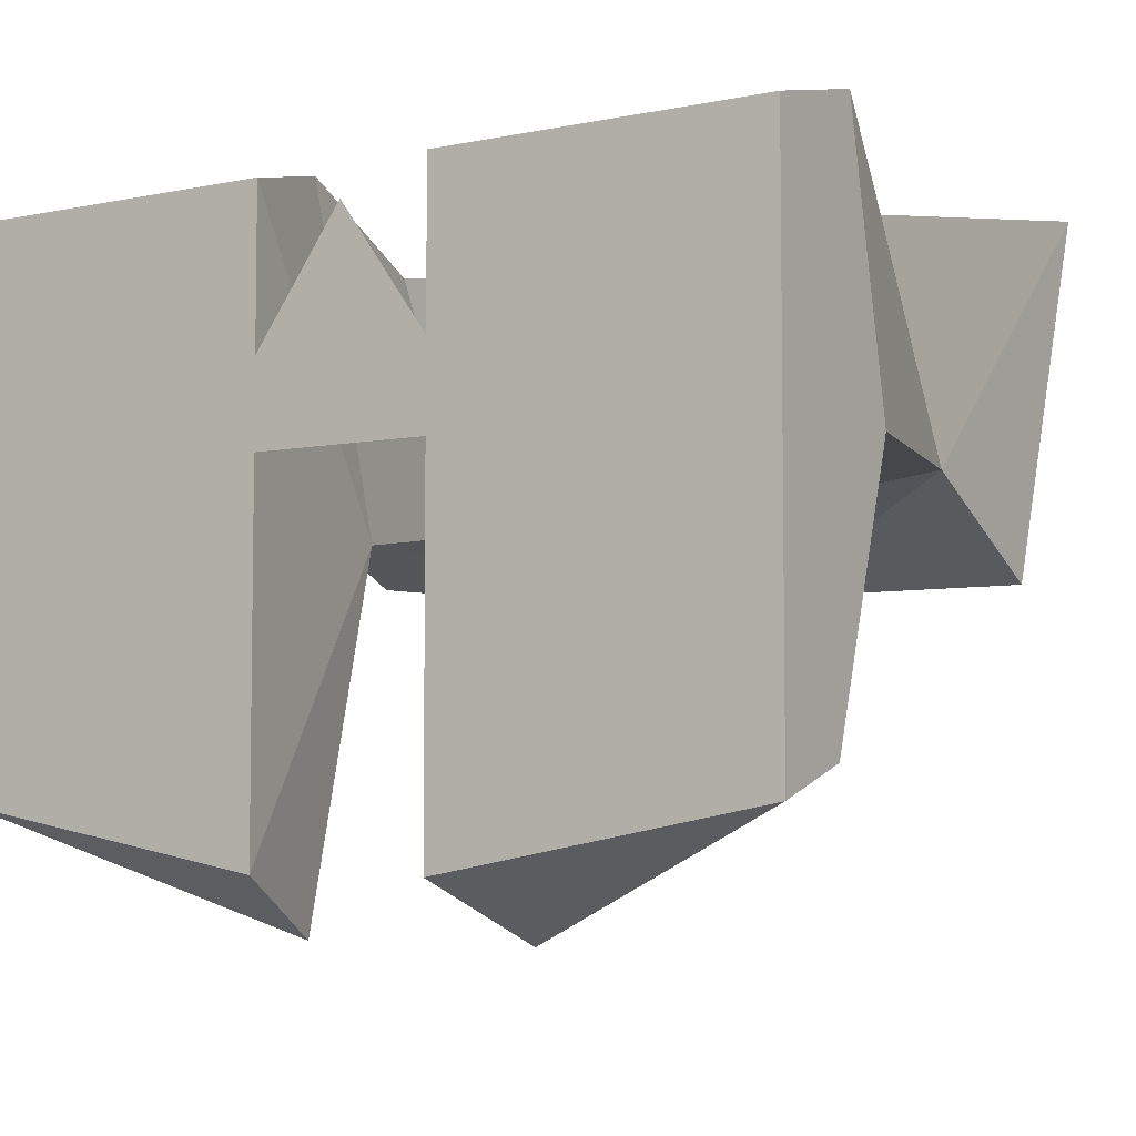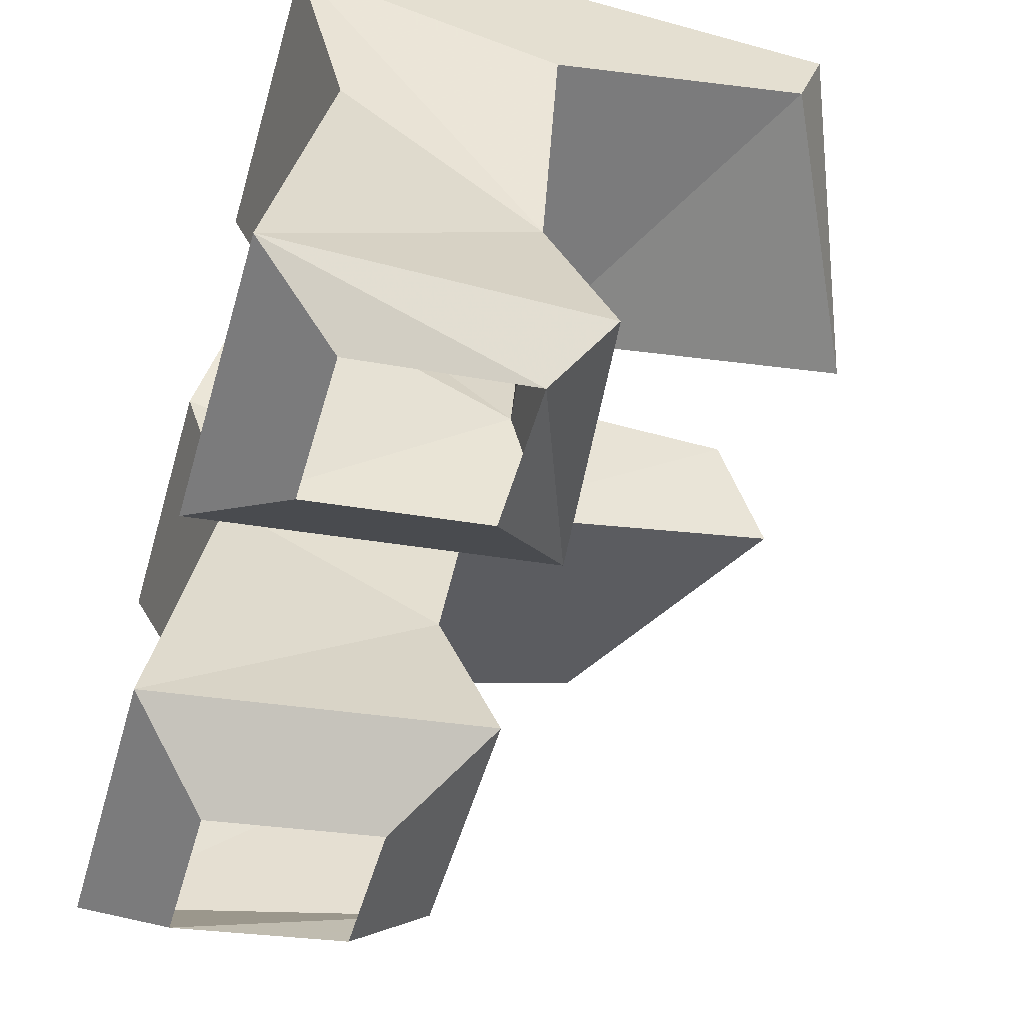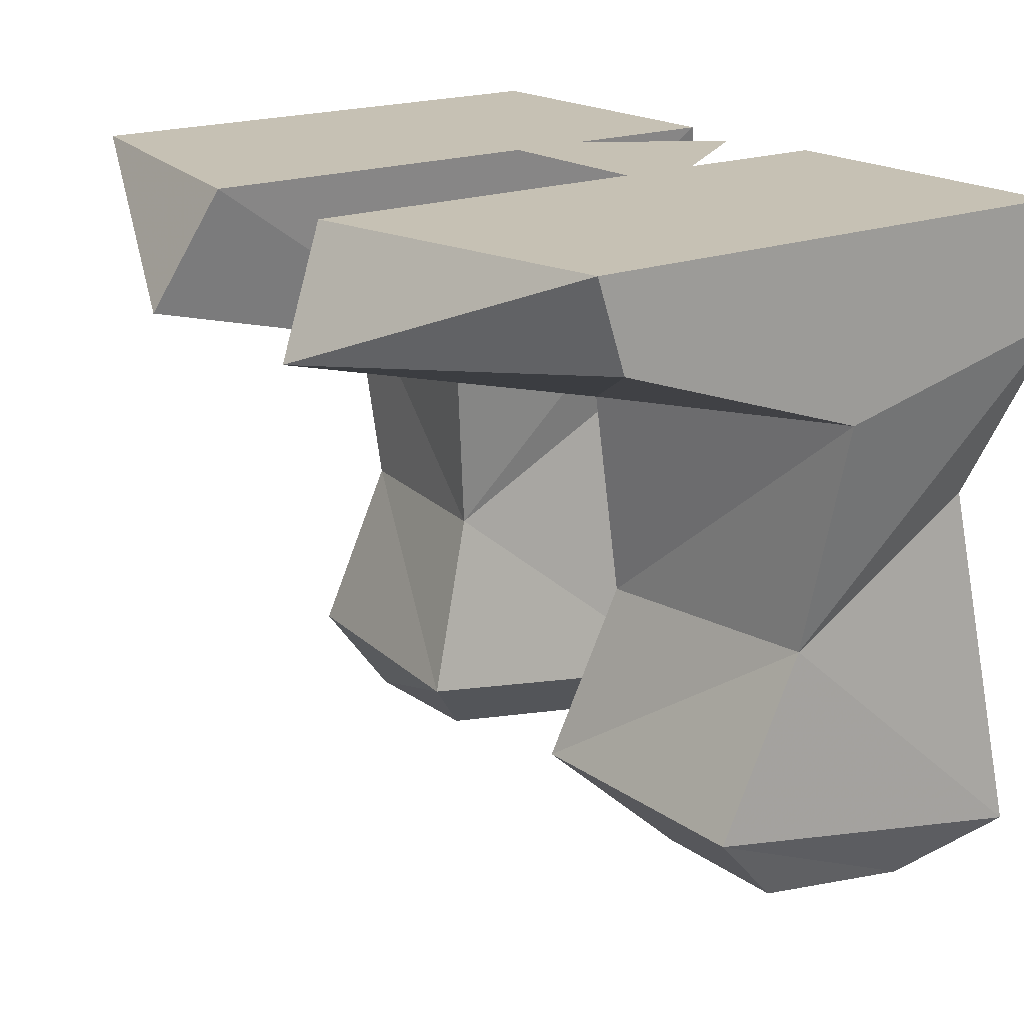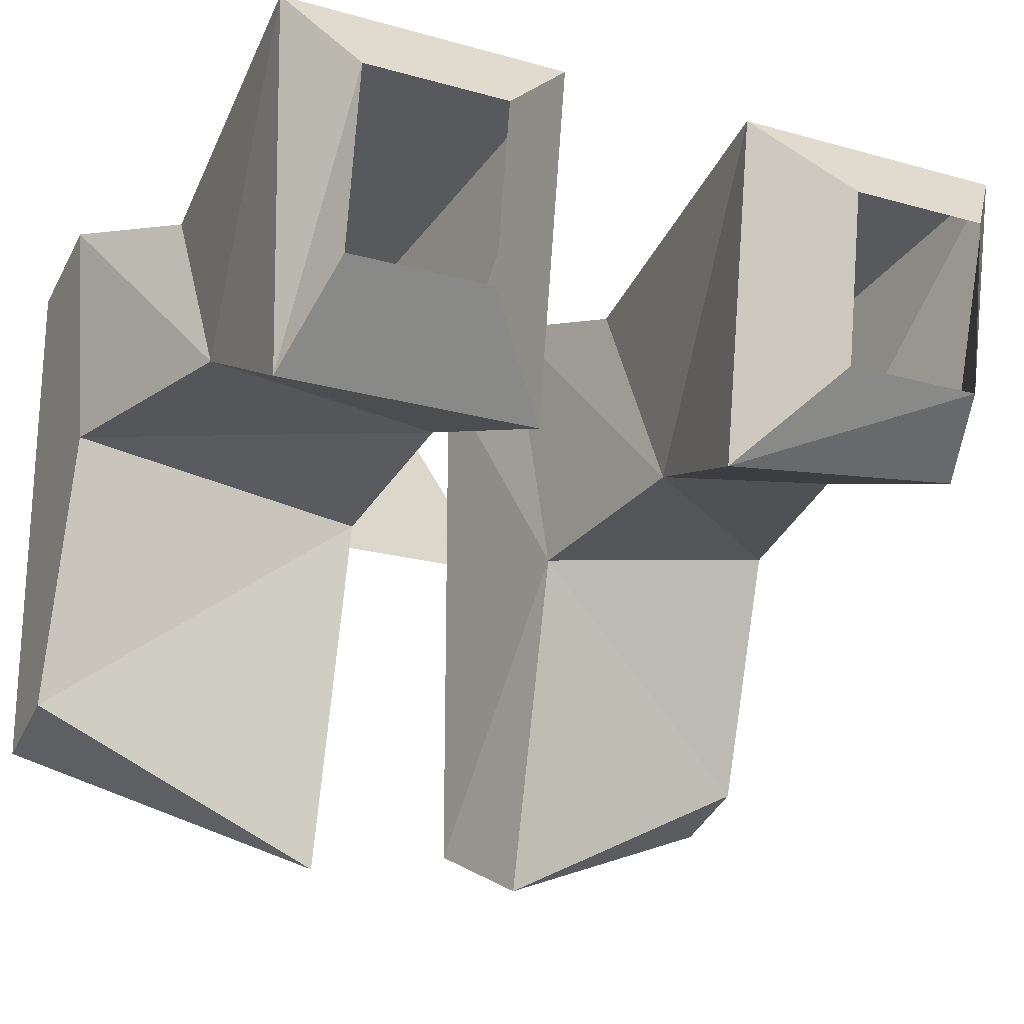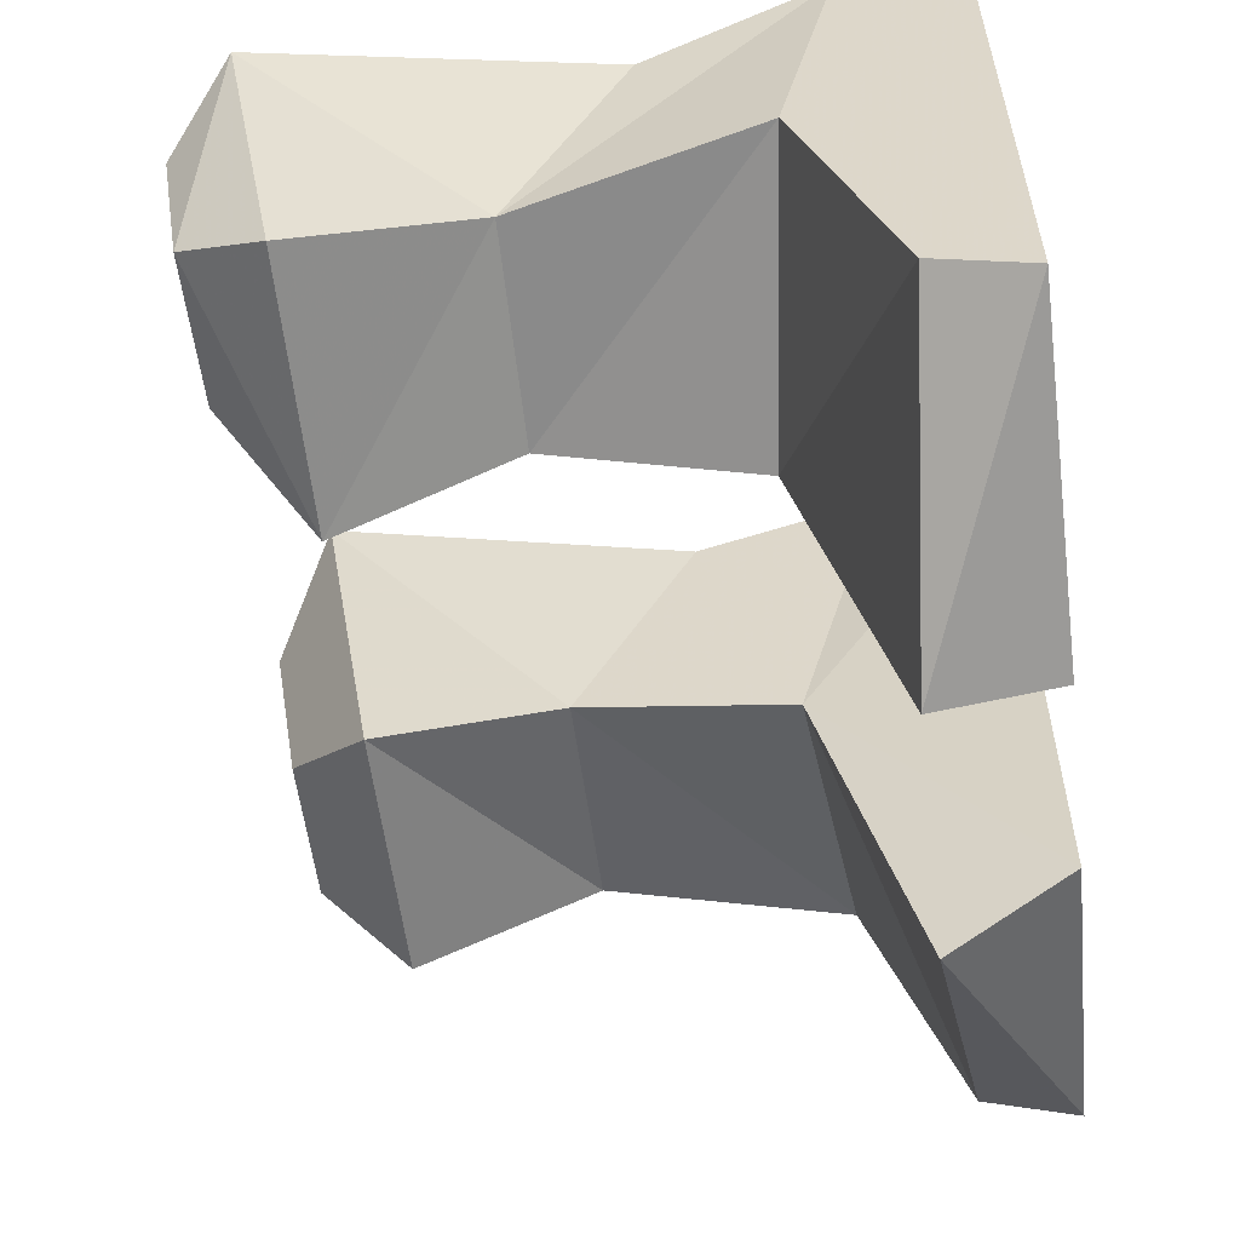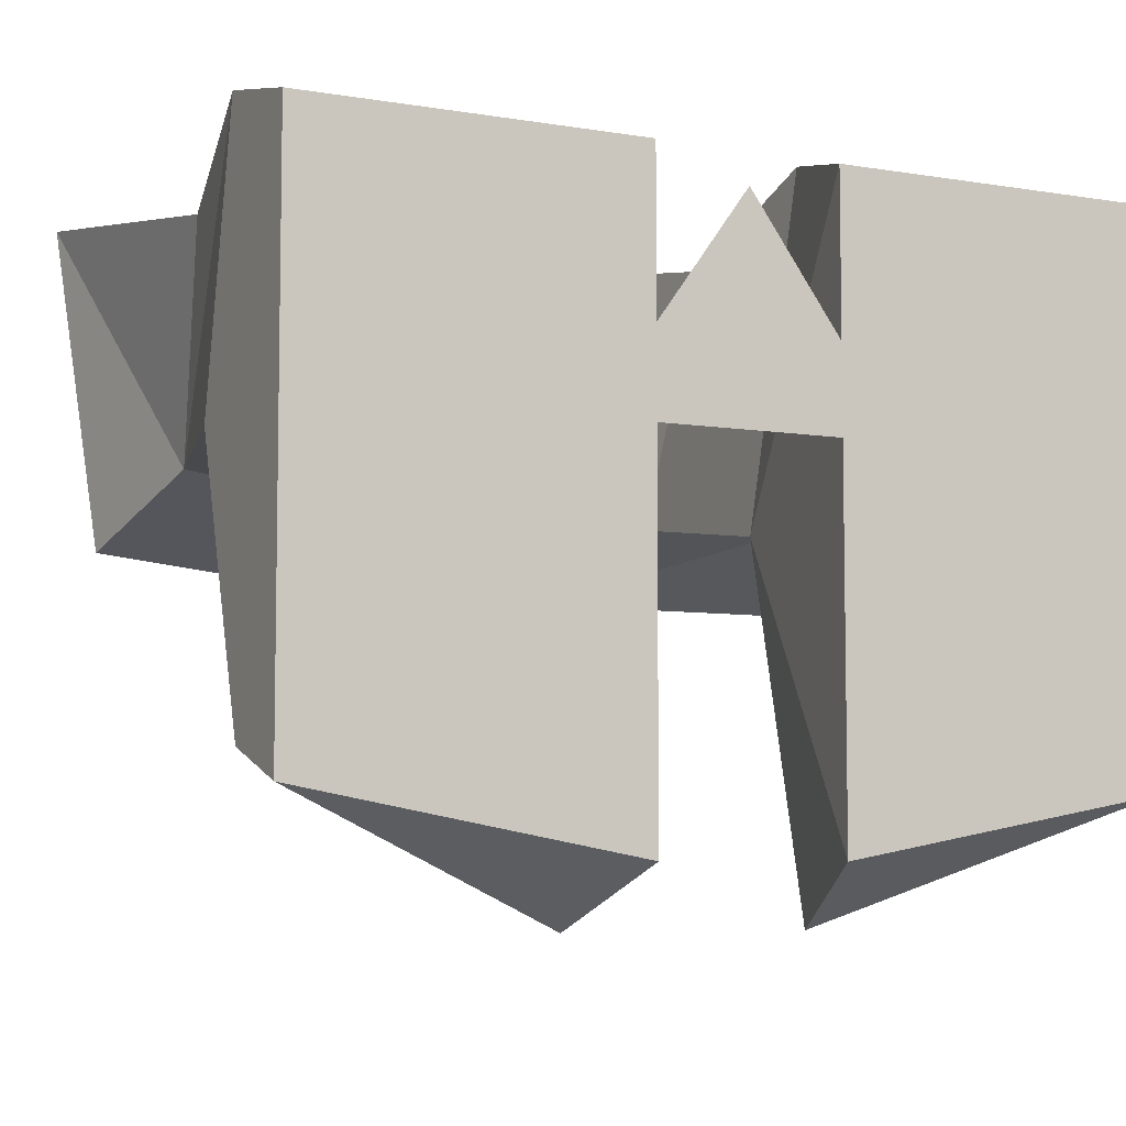
<metadata>
{"format":"obj","ext":"obj","renderer":"f3d","projection":"perspective","resolution":1024,"background":"white","views":[{"elev":-5.5,"azim":-147.6,"up":"+Z"},{"elev":-54.2,"azim":73.7,"up":"+Y"},{"elev":18.5,"azim":-126.6,"up":"+Y"},{"elev":-21.5,"azim":-26.3,"up":"+Z"},{"elev":-56.0,"azim":96.9,"up":"+Z"},{"elev":-6.6,"azim":153.9,"up":"+Z"}]}
</metadata>
<code>
o item/gardening_boots/female
v 5 6 -3
v -5 6 -3
v 0 6 4
v 14 2 6
v 13 -4 4
v 12 -8 -3
v 14 0 -3
v 14 6 5
v 4 2 6
v 5 -4 4
v 14 -16 6
v 5 -8 -4
v 4 -1 -5
v 4 -14 -6
v 4 -16 6
v 12 -18 3
v 12 -17 -3
v 13 -14 -5
v 7 -17 -3
v 7 -18 3
v 3 6 5
v 3 6 -15
v 4 2 -17
v 14 3 -12
v 14 6 -13
v -14 6 5
v -3 6 5
v -3 6 -15
v -14 6 -13
v -14 0 -3
v -14 2 6
v -4 2 6
v -4 -1 -5
v -4 2 -17
v -14 3 -12
v -4 -8 -4
v -12 -8 -3
v -12 -4 4
v -4 -4 4
v -3 -16 6
v -3 -14 -6
v -12 -14 -6
v -13 -16 6
v -6 -18 3
v -6 -17 -3
v -11 -17 -3
v -11 -18 3
f 1 2 3
f 4 5 6
f 4 6 7
f 4 7 8
f 4 8 9
f 4 9 10
f 4 10 5
f 5 10 11
f 5 11 6
f 5 6 5
f 5 6 6
f 12 10 10
f 12 10 12
f 12 10 9
f 12 9 13
f 12 13 7
f 12 7 6
f 12 6 14
f 12 14 15
f 12 15 10
f 10 15 11
f 11 15 16
f 11 16 17
f 11 17 18
f 11 18 6
f 6 18 14
f 14 18 17
f 14 17 19
f 14 19 15
f 15 19 20
f 15 20 16
f 9 21 13
f 13 21 22
f 13 22 23
f 13 23 24
f 13 24 7
f 7 24 25
f 7 25 8
f 8 25 21
f 8 21 9
f 25 24 23
f 25 23 22
f 25 22 21
f 26 27 28
f 26 28 29
f 26 29 30
f 26 30 31
f 26 31 32
f 26 32 27
f 27 32 33
f 27 33 28
f 28 33 34
f 28 34 29
f 29 34 35
f 29 35 30
f 30 35 33
f 30 33 36
f 30 36 37
f 30 37 31
f 31 37 38
f 31 38 39
f 31 39 32
f 32 39 36
f 32 36 33
f 36 39 39
f 36 39 36
f 36 39 40
f 36 40 41
f 36 41 37
f 37 41 42
f 37 42 43
f 37 43 38
f 37 38 38
f 37 38 37
f 39 38 43
f 39 43 40
f 40 43 44
f 40 44 41
f 41 44 45
f 41 45 42
f 42 45 46
f 42 46 47
f 42 47 43
f 43 47 44
f 33 35 34

</code>
